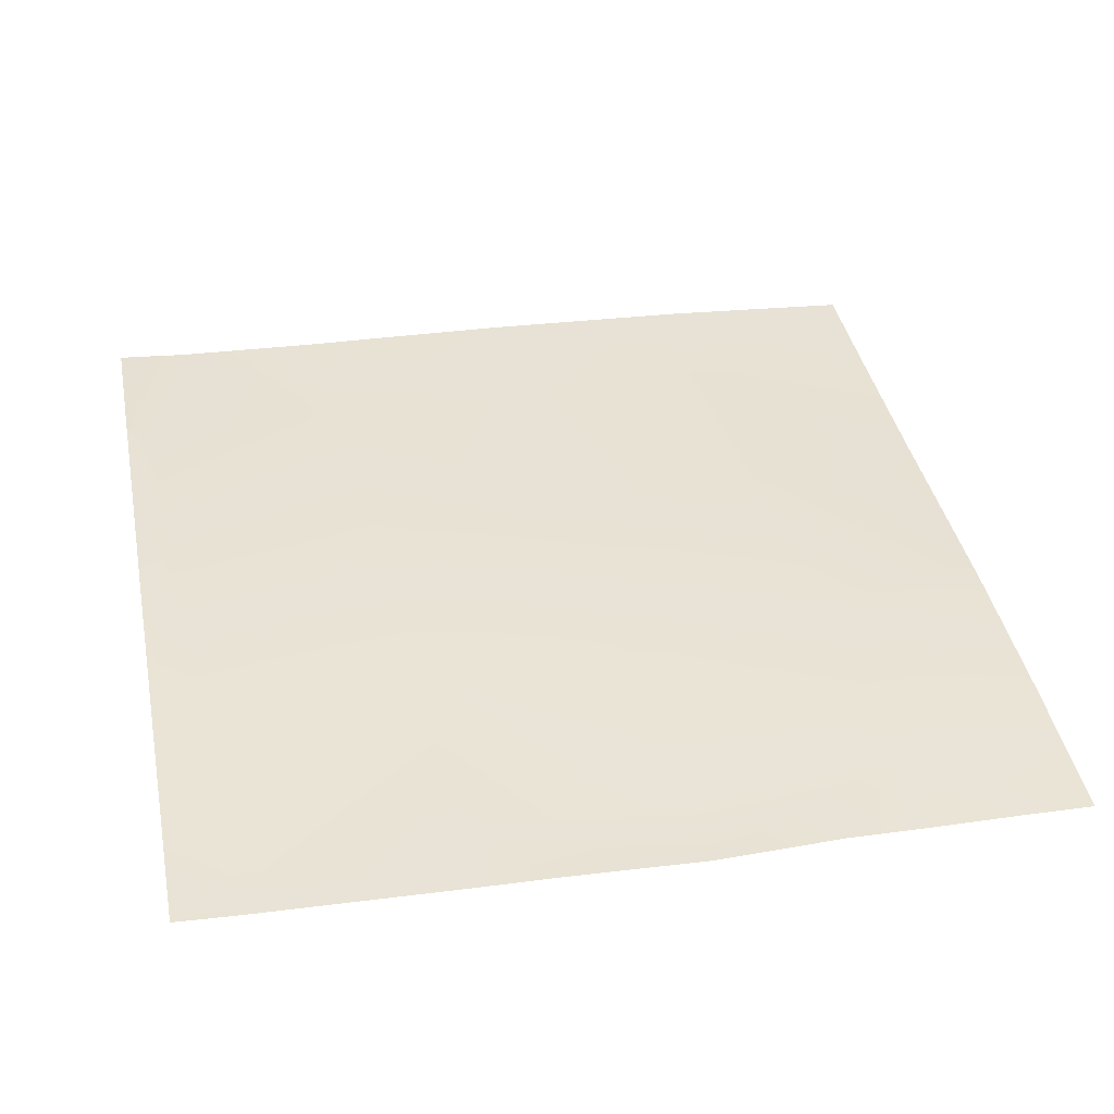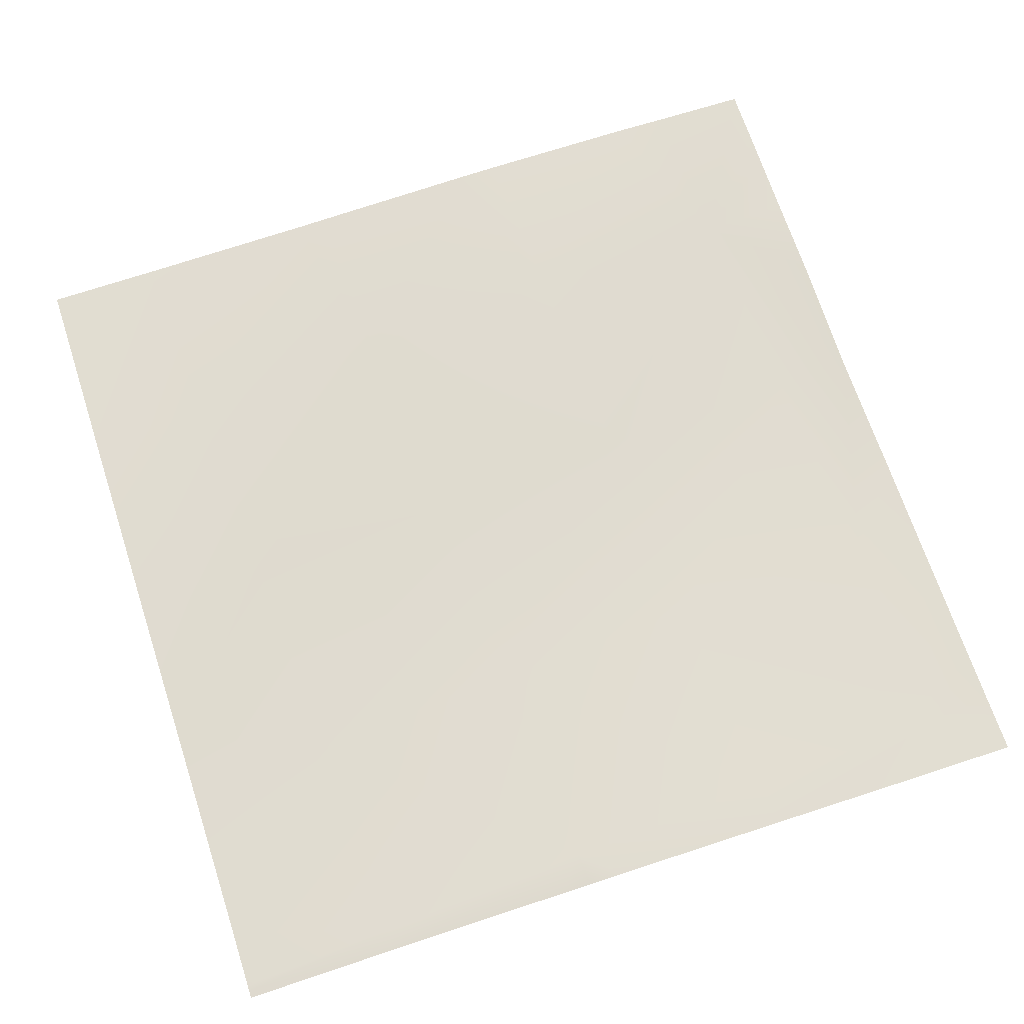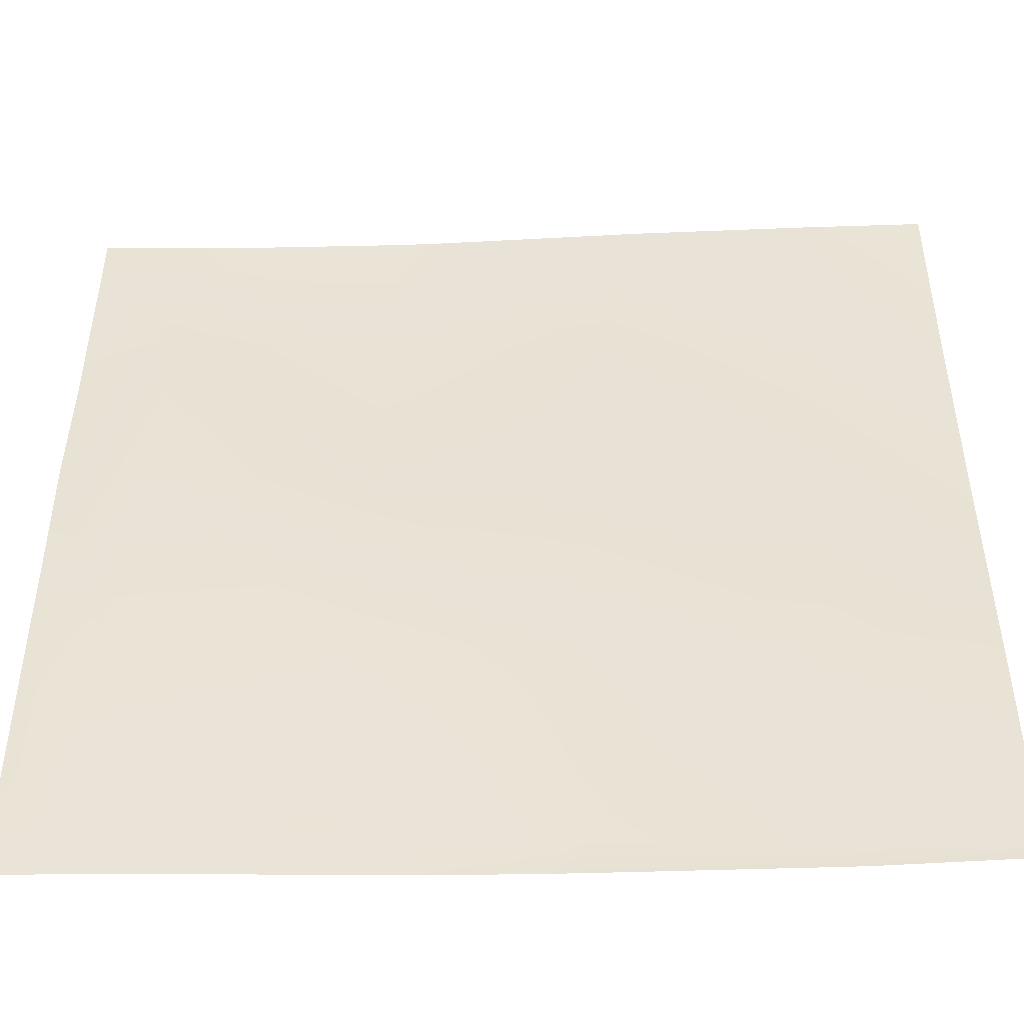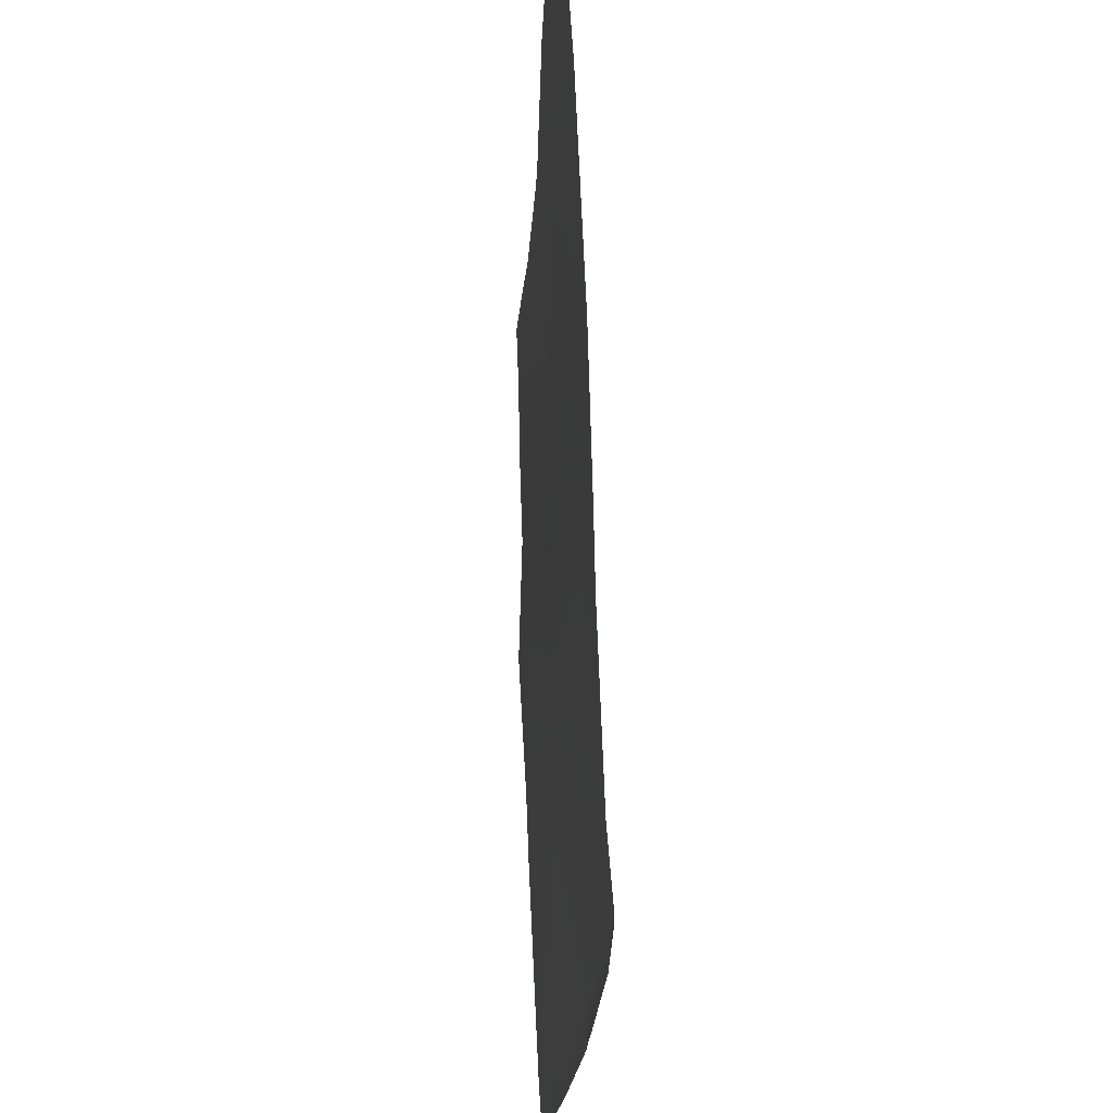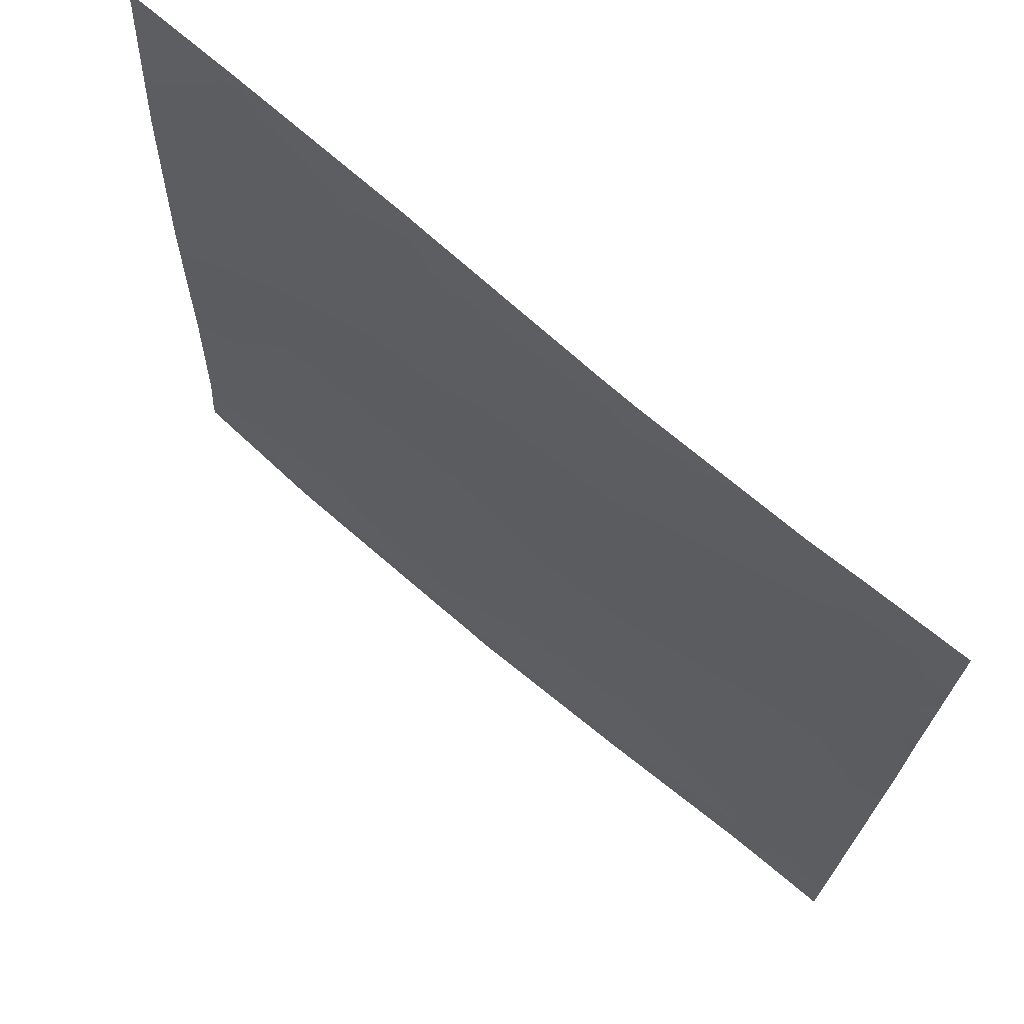
<metadata>
{"format":"obj","ext":"obj","renderer":"f3d","projection":"perspective","resolution":1024,"background":"white","views":[{"elev":40.3,"azim":-101.2,"up":"+Y"},{"elev":71.7,"azim":161.8,"up":"+Y"},{"elev":-50.0,"azim":1.8,"up":"+Z"},{"elev":-21.7,"azim":87.0,"up":"+Z"},{"elev":70.9,"azim":-139.3,"up":"+Z"}]}
</metadata>
<code>
v -96 2.738 97.09
v -96 2.684 98.21
v -94.94 2.754 97.04
v -96 2.814 96
v -95 2.824 96
v -96 2.769 96.65
v -94.01 2.839 96
v -87 3.049 96
v -87.65 3.058 96
v -86.96 3.05 96.61
v -96 2.545 101.1
v -94.73 2.564 101
v -91 2.962 96
v -90.95 2.926 96.83
v -83 3.034 96
v -82.97 3.031 96.4
v -86.41 3.051 96
v -82.61 3.03 96
v -86.75 2.78 100.6
v -90.74 2.673 100.8
v -82.77 2.696 100.4
v -96 2.339 105.1
v -94.52 2.333 105
v -96 2.492 102.4
v -94.31 2.429 109
v -96 2.397 107.5
v -96 2.26 112
v -96 2.304 110.9
v -94.15 2.318 112
v -96 2.316 110.3
v -96 2.343 109.1
v -93.21 2.358 112
v -90.32 2.61 108.8
v -90.53 2.598 104.8
v -86.54 2.624 104.6
v -82.56 2.621 104.4
v -86.33 2.564 108.6
v -89.41 2.372 112
v -90.15 2.383 112
v -86.16 2.281 112
v -85.61 2.263 112
v -82.35 2.451 108.4
v -80 2.623 104.2
v -80 2.559 105.8
v -82.16 2.216 112
v -80 2.692 101.5
v -80 2.717 100.2
v -80 2.826 97.32
v -80 2.913 96.25
v -80 2.922 96
v -80 2.917 96.14
v -80 2.453 108.2
v -80 2.352 109.8
v -81.81 2.215 112
v -80 2.341 110
v -80 2.208 112
f 1 2 3
f 4 3 5
f 4 6 3
f 6 1 3
f 5 3 7
f 8 9 10
f 3 11 12
f 3 2 11
f 13 3 14
f 13 7 3
f 15 10 16
f 15 17 10
f 13 10 9
f 13 14 10
f 15 16 18
f 14 19 10
f 8 10 17
f 3 20 14
f 10 21 16
f 12 22 23
f 12 24 22
f 12 23 20
f 24 12 11
f 22 25 23
f 22 26 25
f 27 25 28
f 27 29 25
f 30 25 31
f 30 28 25
f 25 32 33
f 25 29 32
f 26 31 25
f 34 23 25
f 34 20 23
f 20 34 19
f 21 19 35
f 19 21 10
f 21 35 36
f 35 19 34
f 14 20 19
f 35 34 37
f 38 33 39
f 38 37 33
f 34 33 37
f 40 37 38
f 39 33 32
f 41 37 40
f 41 42 37
f 37 42 36
f 43 42 44
f 43 36 42
f 45 42 41
f 36 35 37
f 46 21 36
f 46 47 21
f 33 34 25
f 3 12 20
f 48 16 21
f 48 49 16
f 50 18 51
f 51 16 49
f 51 18 16
f 46 36 43
f 48 21 47
f 45 52 42
f 45 53 52
f 53 54 55
f 53 45 54
f 56 55 54
f 44 42 52

</code>
